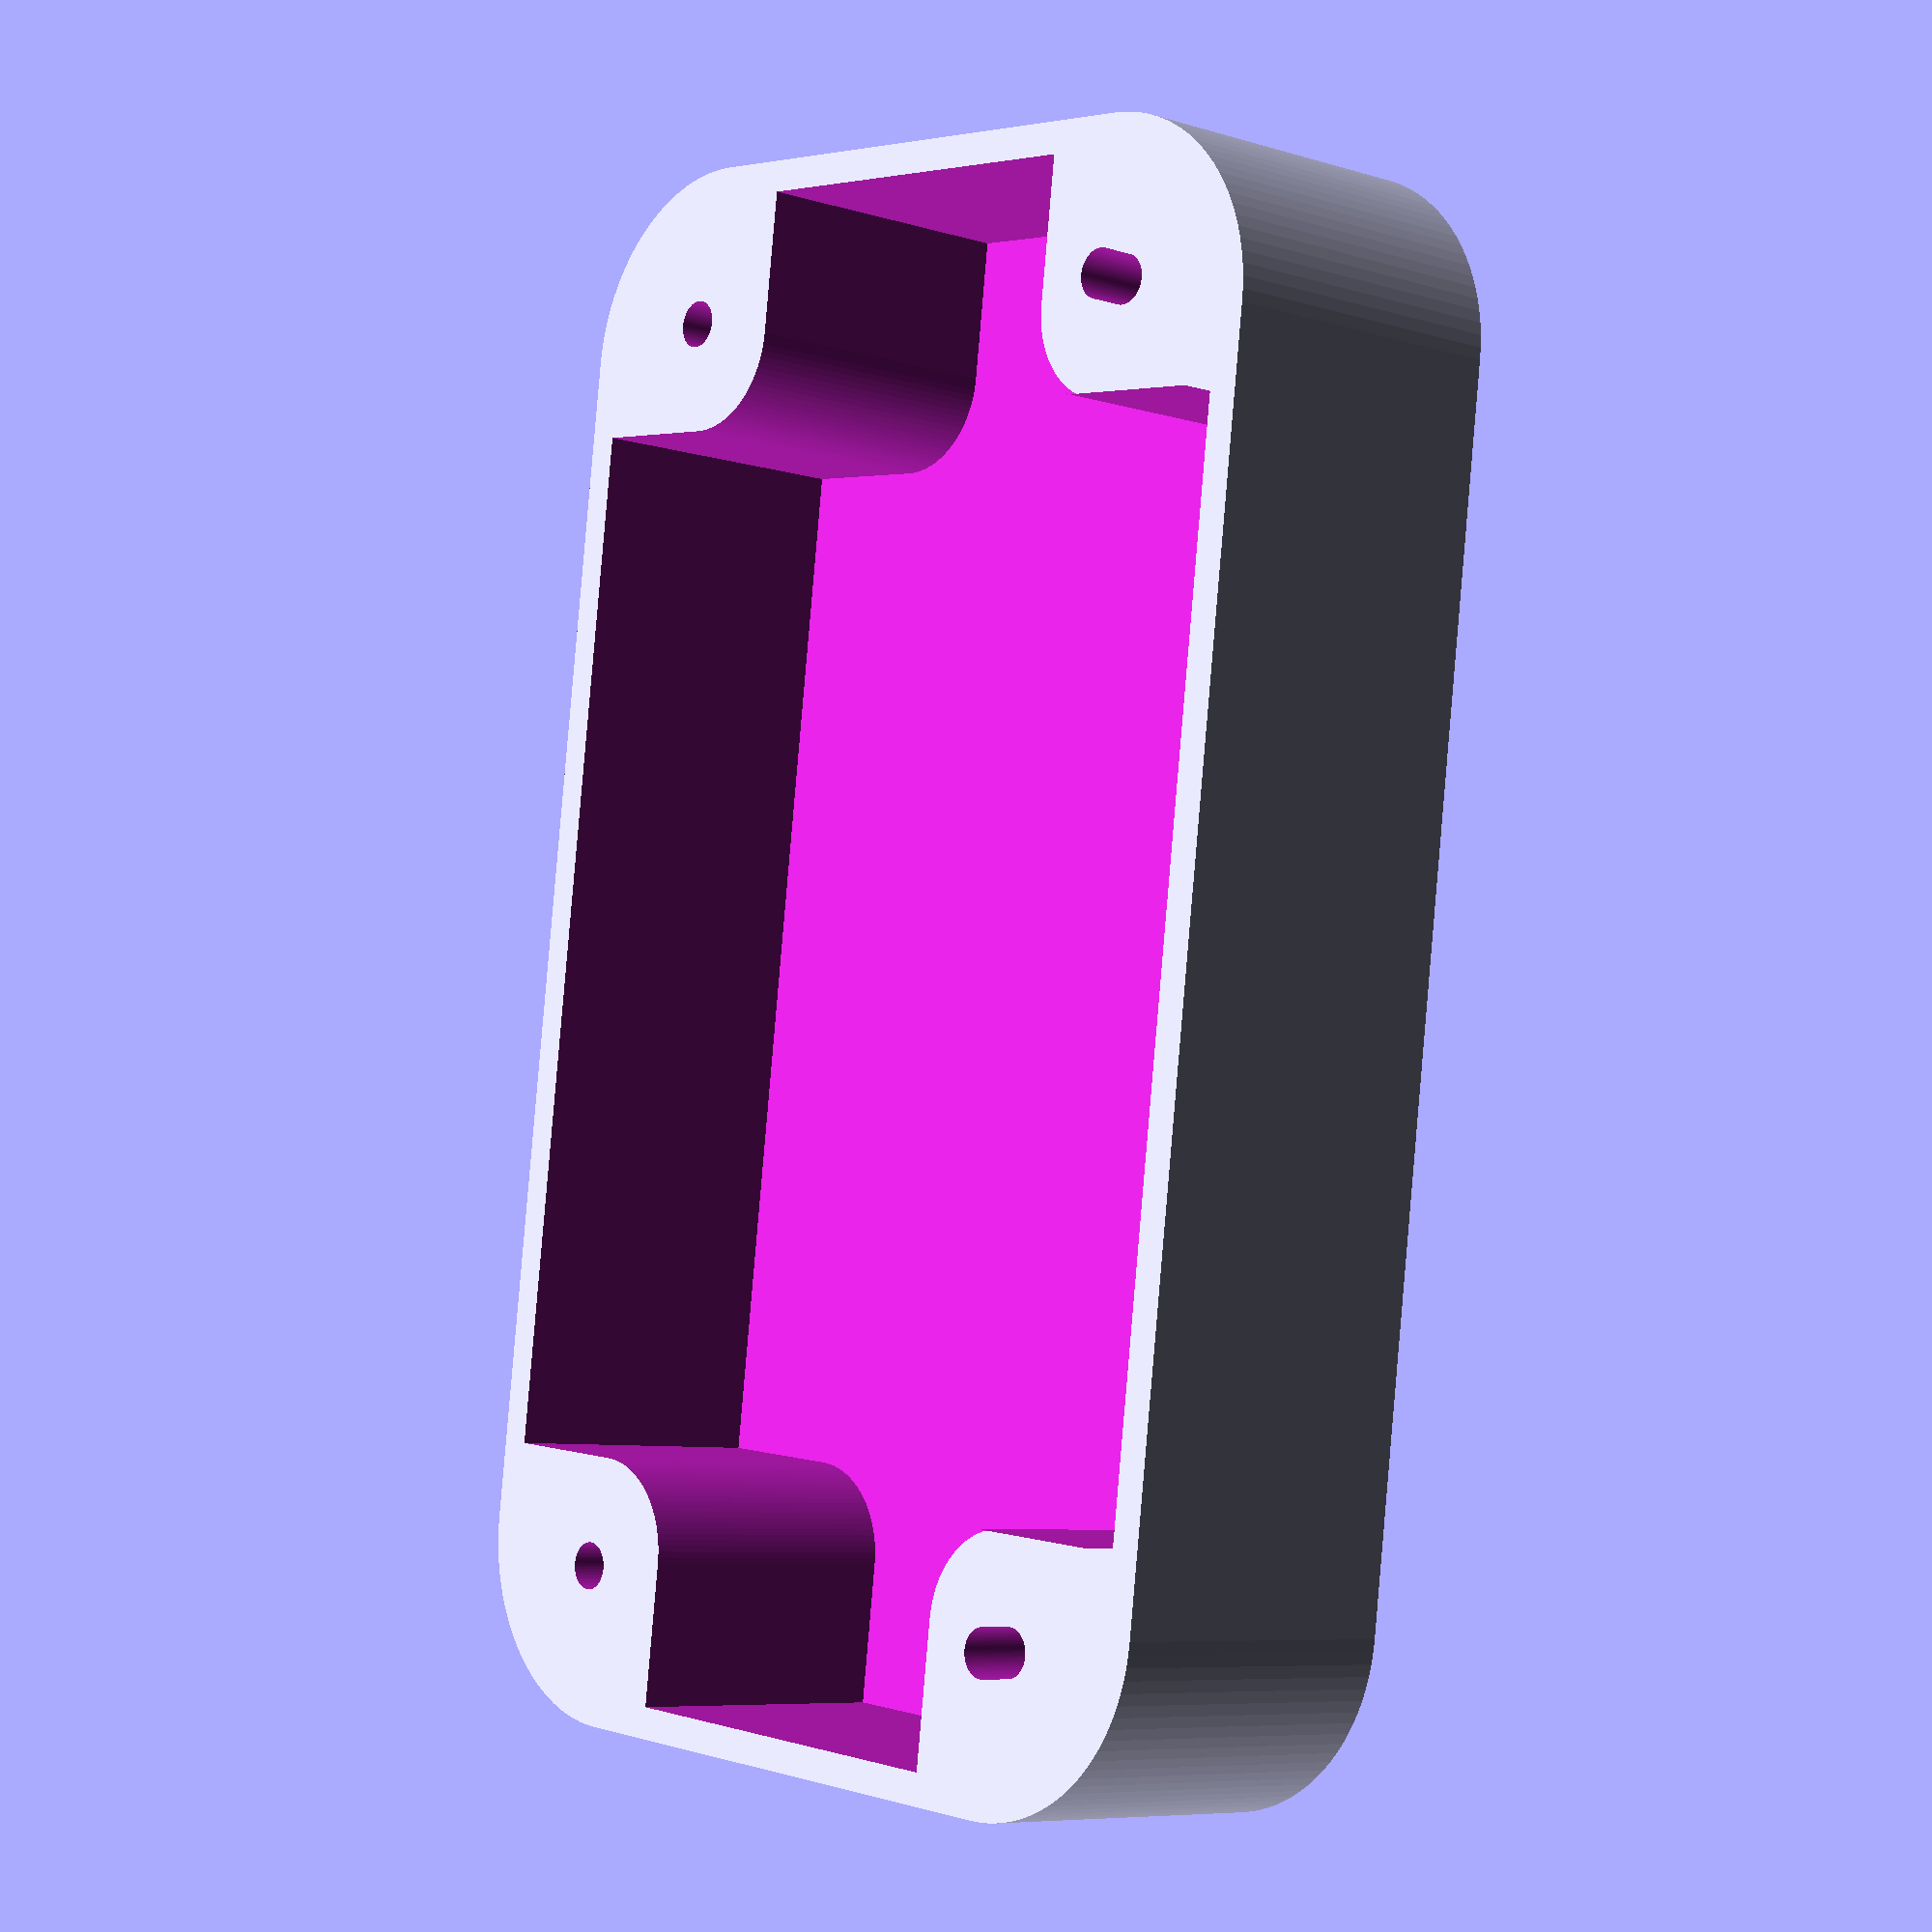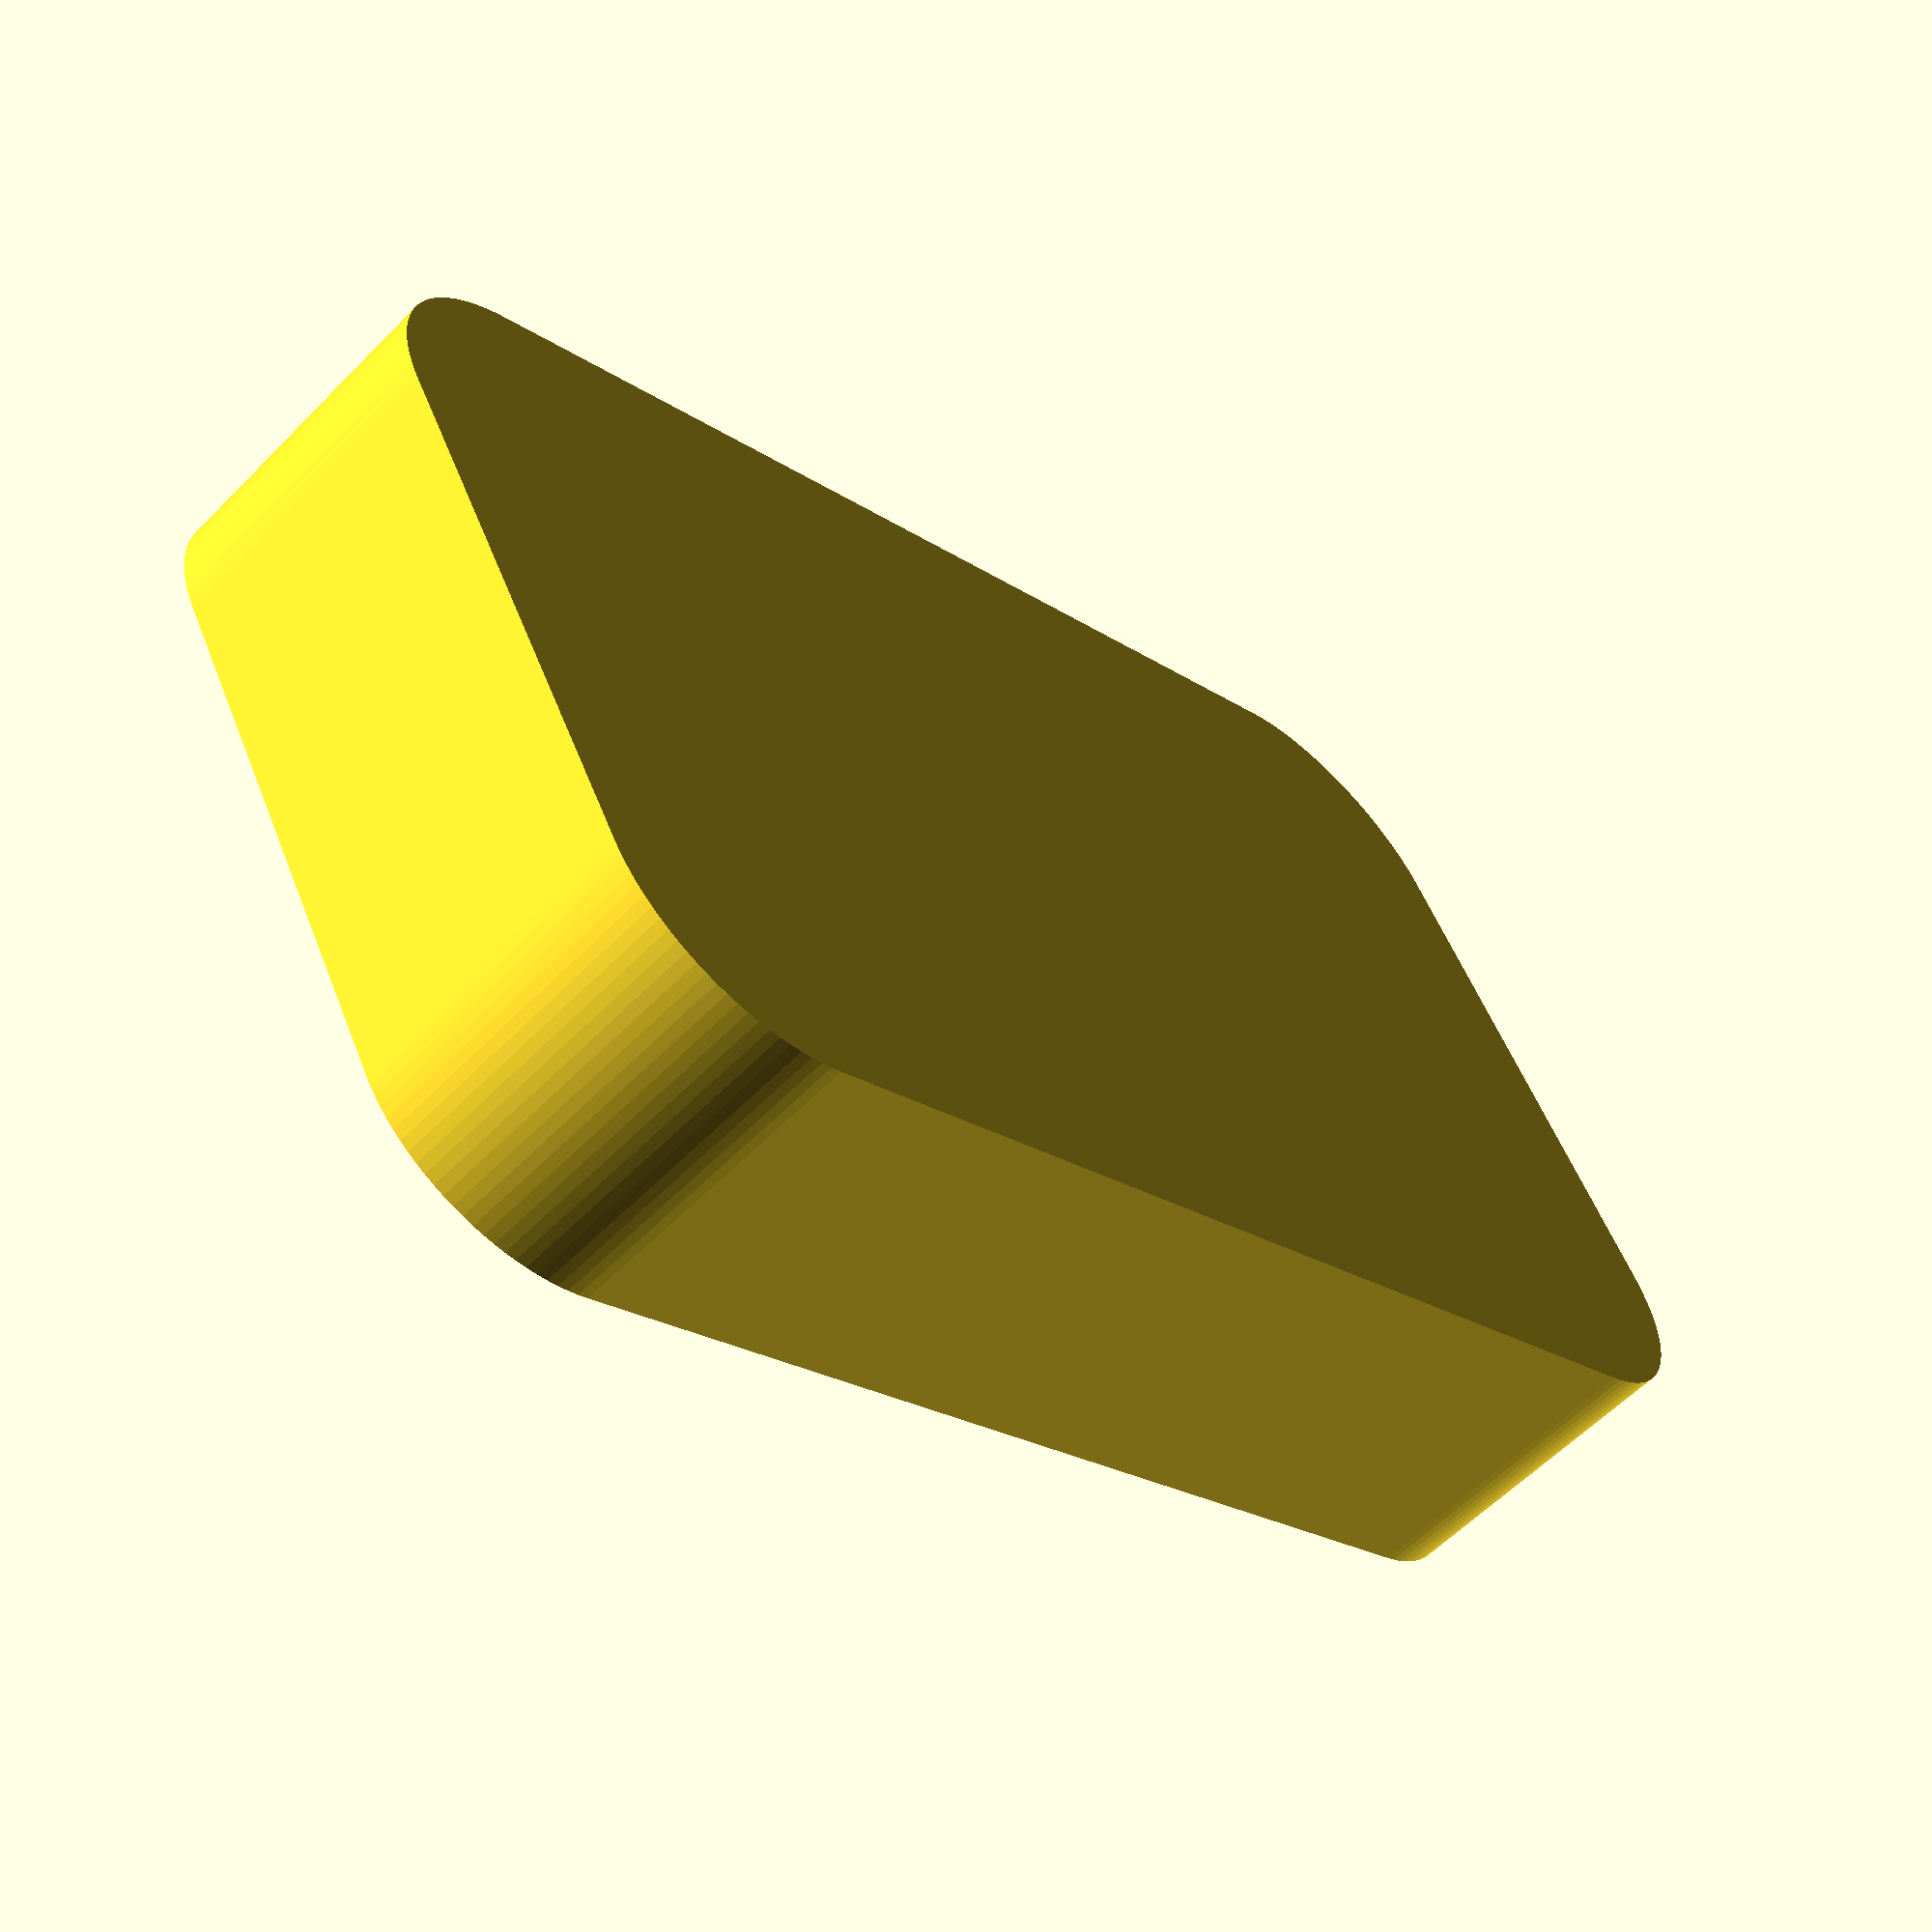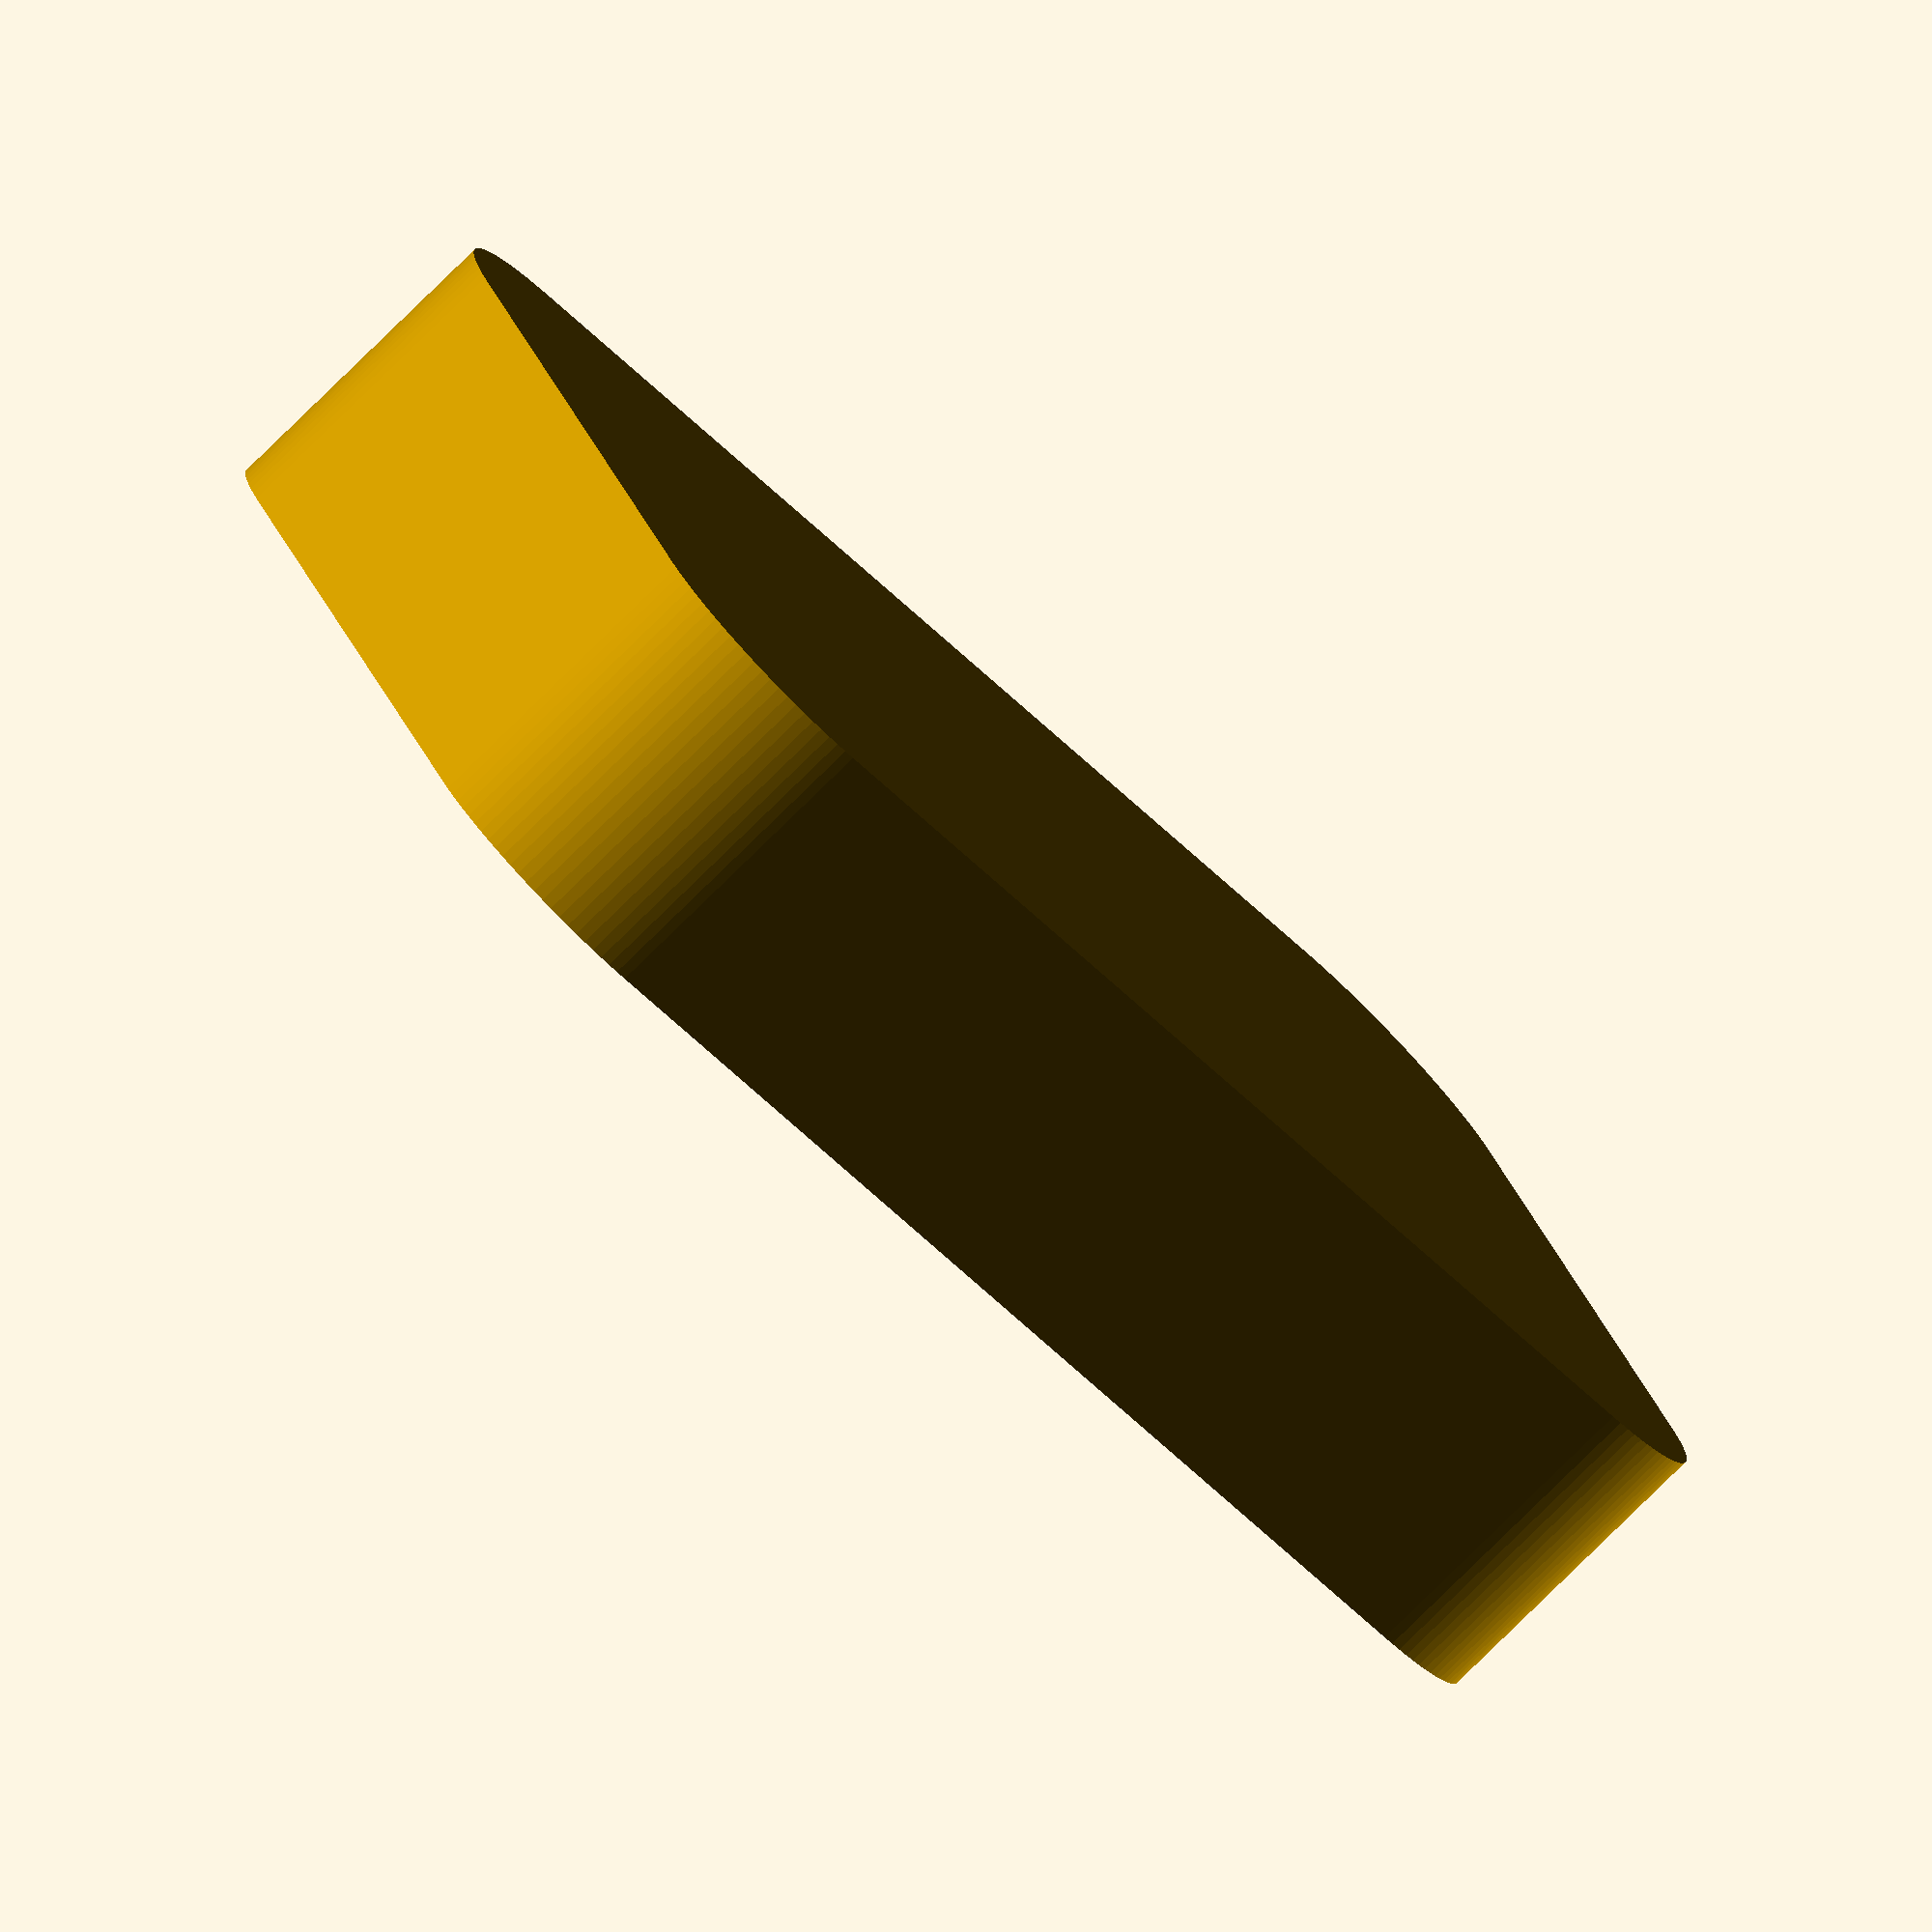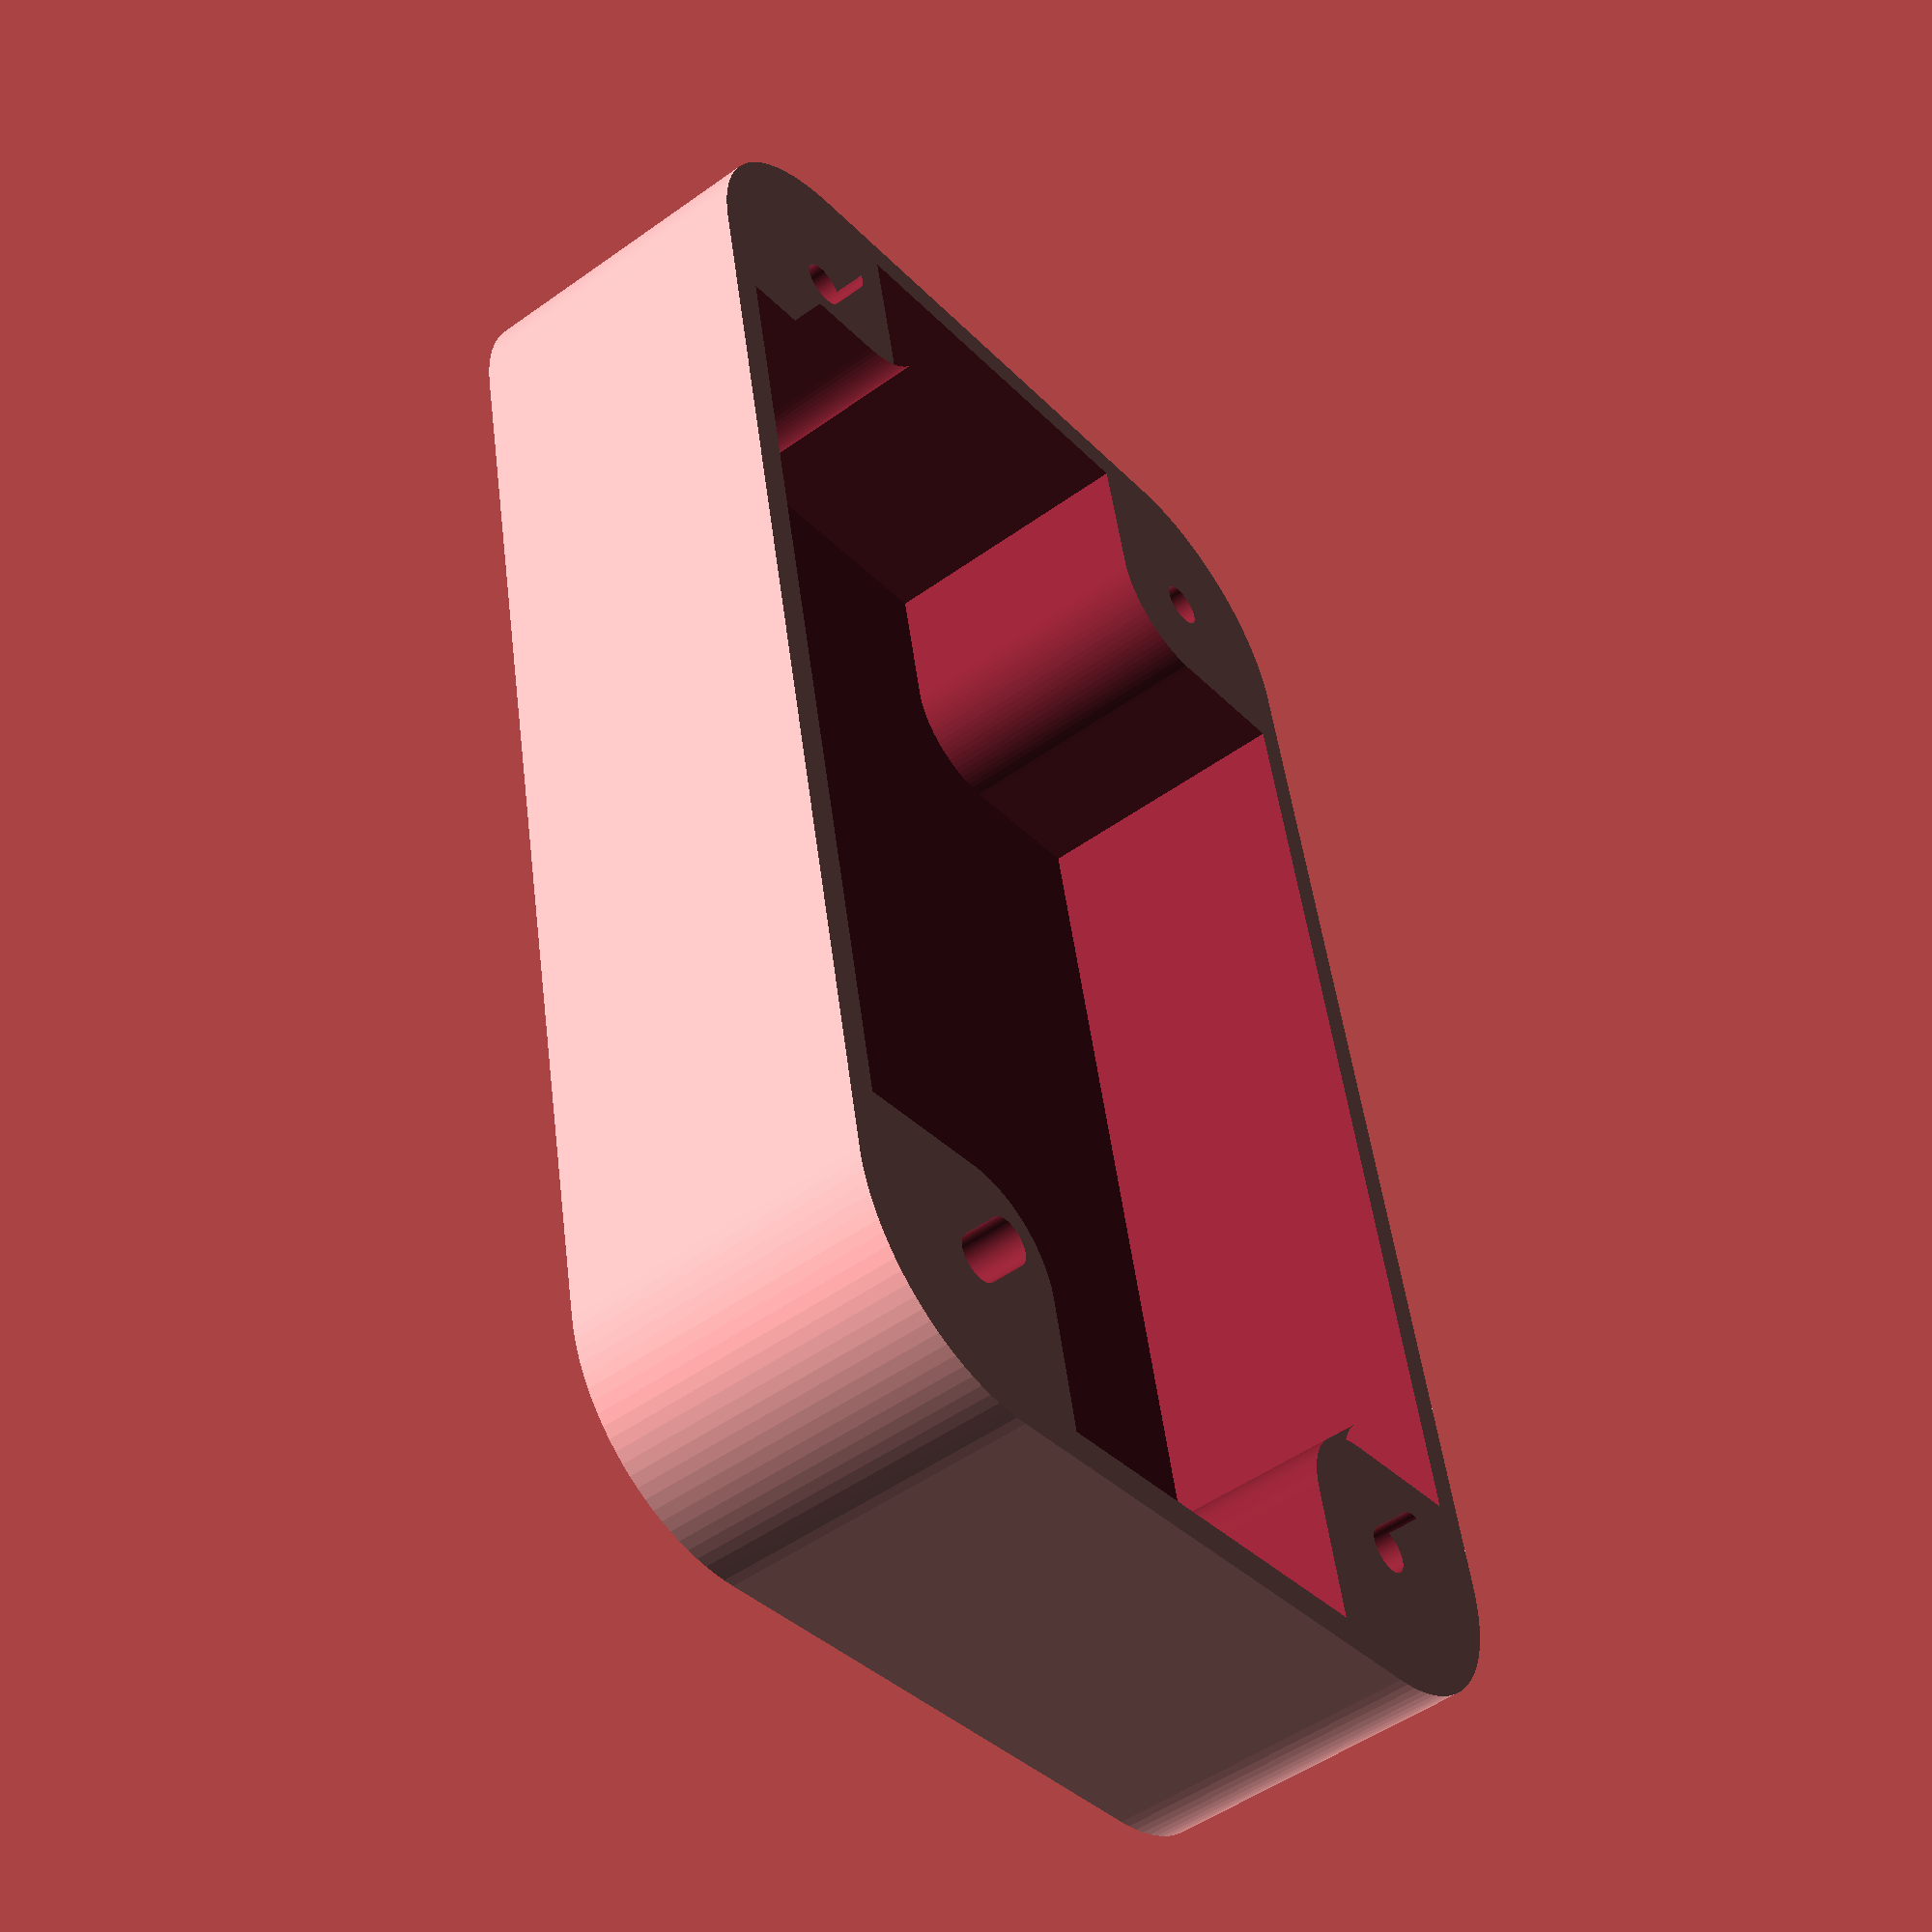
<openscad>
// Generated by SolidPython 1.1.1 on 2021-05-15 00:20:46
$fn = 100;


difference() {
	linear_extrude(height = 10.0000000000) {
		offset(r = 6.0000000000) {
			square(center = true, size = [38.0000000000, 18.0000000000]);
		}
	}
	translate(v = [0, 0, 1.0000000000]) {
		linear_extrude(height = 10.0100000000) {
			difference() {
				offset(r = 5.0000000000) {
					square(center = true, size = [38.0000000000, 18.0000000000]);
				}
				union() {
					translate(v = [-25.0000000000, -15.0000000000, 0]) {
						difference() {
							translate(v = [-1.5000000000, -1.5000000000, 0]) {
								offset(r = 3.0000000000) {
									square(size = [7.0000000000, 7.0000000000]);
								}
							}
							translate(v = [5.0000000000, 5.0000000000, 0]) {
								circle(r = 0.7500000000);
							}
						}
					}
					mirror(v = [1, 0, 0]) {
						translate(v = [-25.0000000000, -15.0000000000, 0]) {
							difference() {
								translate(v = [-1.5000000000, -1.5000000000, 0]) {
									offset(r = 3.0000000000) {
										square(size = [7.0000000000, 7.0000000000]);
									}
								}
								translate(v = [5.0000000000, 5.0000000000, 0]) {
									circle(r = 0.7500000000);
								}
							}
						}
					}
					mirror(v = [0, 1, 0]) {
						union() {
							translate(v = [-25.0000000000, -15.0000000000, 0]) {
								difference() {
									translate(v = [-1.5000000000, -1.5000000000, 0]) {
										offset(r = 3.0000000000) {
											square(size = [7.0000000000, 7.0000000000]);
										}
									}
									translate(v = [5.0000000000, 5.0000000000, 0]) {
										circle(r = 0.7500000000);
									}
								}
							}
							mirror(v = [1, 0, 0]) {
								translate(v = [-25.0000000000, -15.0000000000, 0]) {
									difference() {
										translate(v = [-1.5000000000, -1.5000000000, 0]) {
											offset(r = 3.0000000000) {
												square(size = [7.0000000000, 7.0000000000]);
											}
										}
										translate(v = [5.0000000000, 5.0000000000, 0]) {
											circle(r = 0.7500000000);
										}
									}
								}
							}
						}
					}
				}
			}
		}
	}
}
/***********************************************
*********      SolidPython code:      **********
************************************************
 
from dataclasses import dataclass
from solid import *
from solid.utils import *


@dataclass
class Corner:
    hole_xy: float = 5.0
    hole_d: float = 1.5
    r: float = 3.0
    d: float = 7.0

    def draw(self):
        return difference()(
            translate(v=[-self.r/2, -self.r/2, 0])(
                offset(r=self.r)(square([self.d, self.d]))
            ),
            # Screw hole of the corner
            translate(v=[self.hole_xy, self.hole_xy, 0])(circle(r=self.hole_d / 2)),
        )


@dataclass
class Corners:
    bounding_box = None
    corner = Corner()

    def draw(self):
        # Place corner in on corner of the box
        corner = translate(
            v=[
                -self.bounding_box.size_x / 2,
                -self.bounding_box.size_y / 2,
                0,
            ]
        )(self.corner.draw())

        # Add mirrorer corner in X direction
        cornersX = corner + mirror(v=[1, 0, 0])(corner)

        # Add mirrorer corners in Y direction
        return cornersX + mirror(v=[0, 1, 0])(cornersX)


@dataclass
class BoxSkeleton:
    size_x: float = 50.0
    size_y: float = 30.0
    size_z: float = 10.0
    hull_thickness: float = 1.0
    wall_r: float = 6.0
    cavities = union()

    def draw(self):
        # Box
        # xy-Axis: center of the box
        return difference()(
            # Outer box
            linear_extrude(height=self.size_z)(
                offset(r=self.wall_r)(
                    square(
                        [
                            self.size_x - 2 * self.wall_r,
                            self.size_y - 2 * self.wall_r,
                        ],
                        center=True,
                    )
                )
            ),
            # Inner box
            # z-Axis: on inner buttom
            translate(v=[0, 0, self.hull_thickness])(
                linear_extrude(height=self.size_z + 0.01)(
                    difference()(
                        offset(r=self.wall_r - self.hull_thickness)(
                            square(
                                [
                                    self.size_x - 2 * self.wall_r,
                                    self.size_y - 2 * self.wall_r,
                                ],
                                center=True,
                            )
                        ),
                        self.cavities,
                    )
                )
            ),
        )


@dataclass
class Box:
    corner: Corner = Corner()
    boxskeleton: BoxSkeleton = BoxSkeleton()

    def draw(self):
        corners = Corners()
        corners.bounding_box = self.boxskeleton
        corners.corner = self.corner
        self.boxskeleton.cavities = corners.draw()
        return self.boxskeleton.draw()


SEGMENTS = 100

d = Box()

scad_render_to_file(d.draw(), file_header=f"$fn = {SEGMENTS};", include_orig_code=True)
 
 
************************************************/

</openscad>
<views>
elev=7.2 azim=277.3 roll=48.1 proj=p view=wireframe
elev=59.2 azim=29.0 roll=136.1 proj=p view=wireframe
elev=79.4 azim=27.0 roll=134.5 proj=o view=solid
elev=230.5 azim=78.5 roll=231.9 proj=p view=solid
</views>
